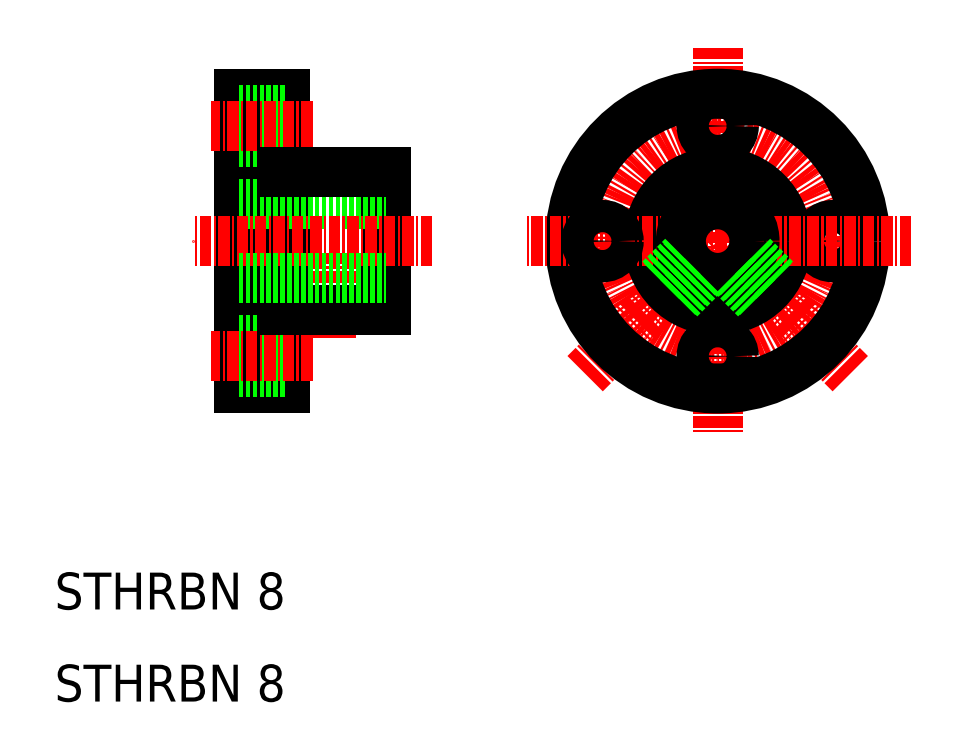
<metadata>
{"format":"dxf","ext":"dxf","renderer":"ezdxf+matplotlib","layout":"modelspace","background":"white","min_lineweight":24,"dpi":150}
</metadata>
<code>
0
SECTION
2
ENTITIES
0
LINE
8
CENTER
10
67.6
20
45.6
30
0
11
82
21
60
31
0
0
CIRCLE
8
CENTER
10
82
20
60
30
0
40
12.5
0
LINE
8
CENTER
10
96.4
20
45.6
30
0
11
82
21
60
31
0
0
LINE
8
CENTER
10
82
20
81
30
0
11
82
21
39
31
0
0
CIRCLE
8
0
10
82
20
60
30
0
40
7.5
0
CIRCLE
8
0
10
82
20
60
30
0
40
16
0
LINE
8
0
10
41.5
20
52.5
30
0
11
41.5
21
56
31
0
0
LINE
8
0
10
41.23
20
52.5
30
0
11
41.23
21
56
31
0
0
LINE
8
0
10
38.77
20
52.5
30
0
11
38.77
21
56
31
0
0
LINE
8
0
10
38.5
20
52.5
30
0
11
38.5
21
56
31
0
0
LINE
8
CENTER
10
40
20
49.5
30
0
11
40
21
59
31
0
0
LINE
8
0
10
30
20
44
30
0
11
30
21
76
31
0
0
LINE
8
0
10
35
20
44
30
0
11
35
21
76
31
0
0
LINE
8
0
10
46
20
52.5
30
0
11
46
21
67.5
31
0
0
LINE
8
0
10
35
20
49.25
30
0
11
30
21
49.25
31
0
0
LINE
8
0
10
35
20
44
30
0
11
30
21
44
31
0
0
LINE
8
0
10
35
20
45.75
30
0
11
30
21
45.75
31
0
0
LINE
8
CENTER
10
38
20
47.5
30
0
11
27
21
47.5
31
0
0
TEXT
8
0
10
10
20
20
30
0
40
4
1
STHRBN 8
0
TEXT
8
0
10
10
20
10
30
0
40
4
1
STHRBN 8
0
LINE
8
0
10
35
20
52.5
30
0
11
46
21
52.5
31
0
0
CIRCLE
8
0
10
82
20
47.5
30
0
40
1.75
0
LINE
8
0
10
30
20
64
30
0
11
46
21
64
31
0
0
LINE
8
CENTER
10
51
20
60
30
0
11
25
21
60
31
0
0
LINE
8
0
10
35
20
76
30
0
11
30
21
76
31
0
0
LINE
8
0
10
35
20
70.75
30
0
11
30
21
70.75
31
0
0
LINE
8
0
10
35
20
74.25
30
0
11
30
21
74.25
31
0
0
LINE
8
CENTER
10
38
20
72.5
30
0
11
27
21
72.5
31
0
0
LINE
8
0
10
30
20
56
30
0
11
46
21
56
31
0
0
LINE
8
0
10
35
20
67.5
30
0
11
46
21
67.5
31
0
0
CIRCLE
8
0
10
94.5
20
60
30
0
40
1.75
0
LINE
8
CENTER
10
103
20
60
30
0
11
61
21
60
31
0
0
CIRCLE
8
0
10
69.5
20
60
30
0
40
1.75
0
CIRCLE
8
0
10
82
20
60
30
0
40
4
0
LINE
8
0
10
75.74
20
55.86
30
0
11
78.32
21
58.44
31
0
0
LINE
8
0
10
75.9
20
55.64
30
0
11
78.44
21
58.18
31
0
0
LINE
8
0
10
77.86
20
53.74
30
0
11
80.44
21
56.32
31
0
0
LINE
8
0
10
77.64
20
53.9
30
0
11
80.18
21
56.44
31
0
0
LINE
8
0
10
88.1
20
55.64
30
0
11
85.56
21
58.18
31
0
0
LINE
8
0
10
88.26
20
55.86
30
0
11
85.68
21
58.44
31
0
0
LINE
8
0
10
86.14
20
53.74
30
0
11
83.56
21
56.32
31
0
0
LINE
8
0
10
86.36
20
53.9
30
0
11
83.82
21
56.44
31
0
0
CIRCLE
8
0
10
82
20
72.5
30
0
40
1.75
0
ENDSEC
0
EOF

</code>
